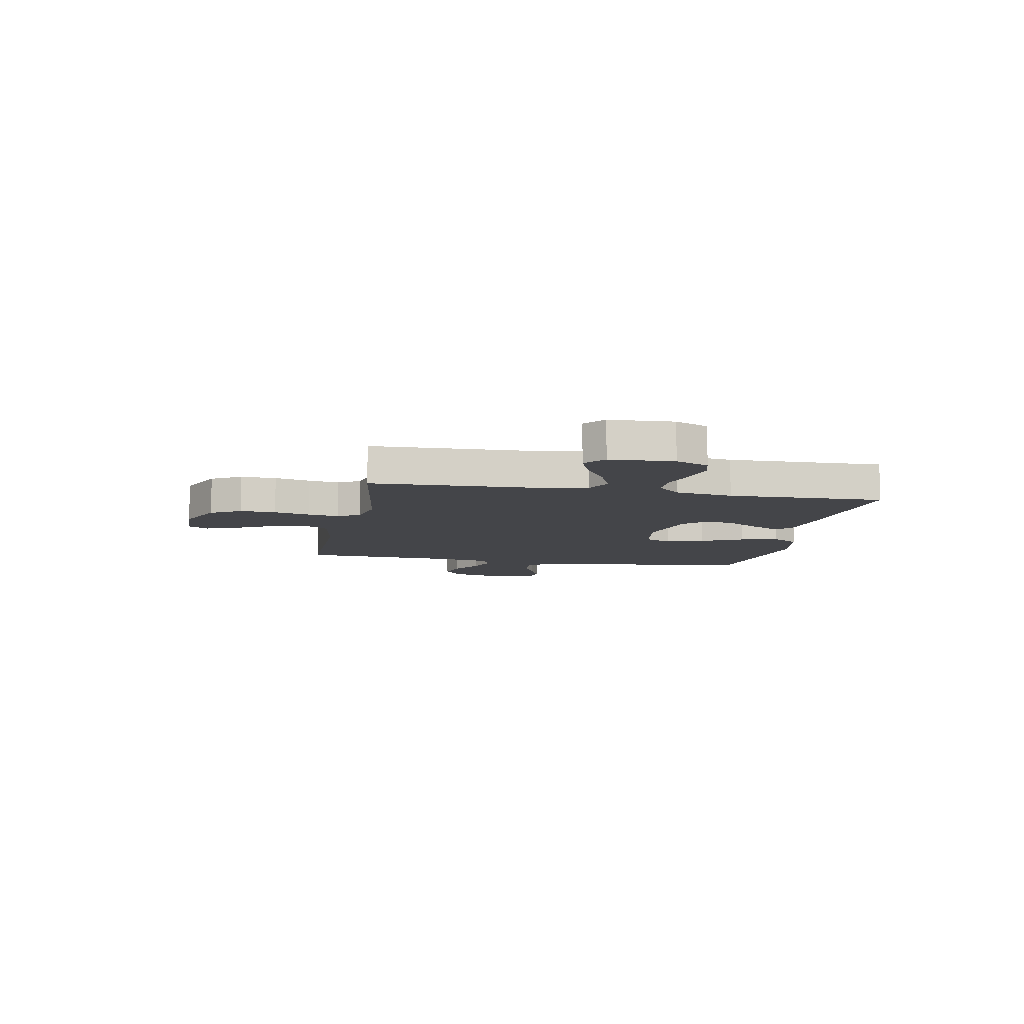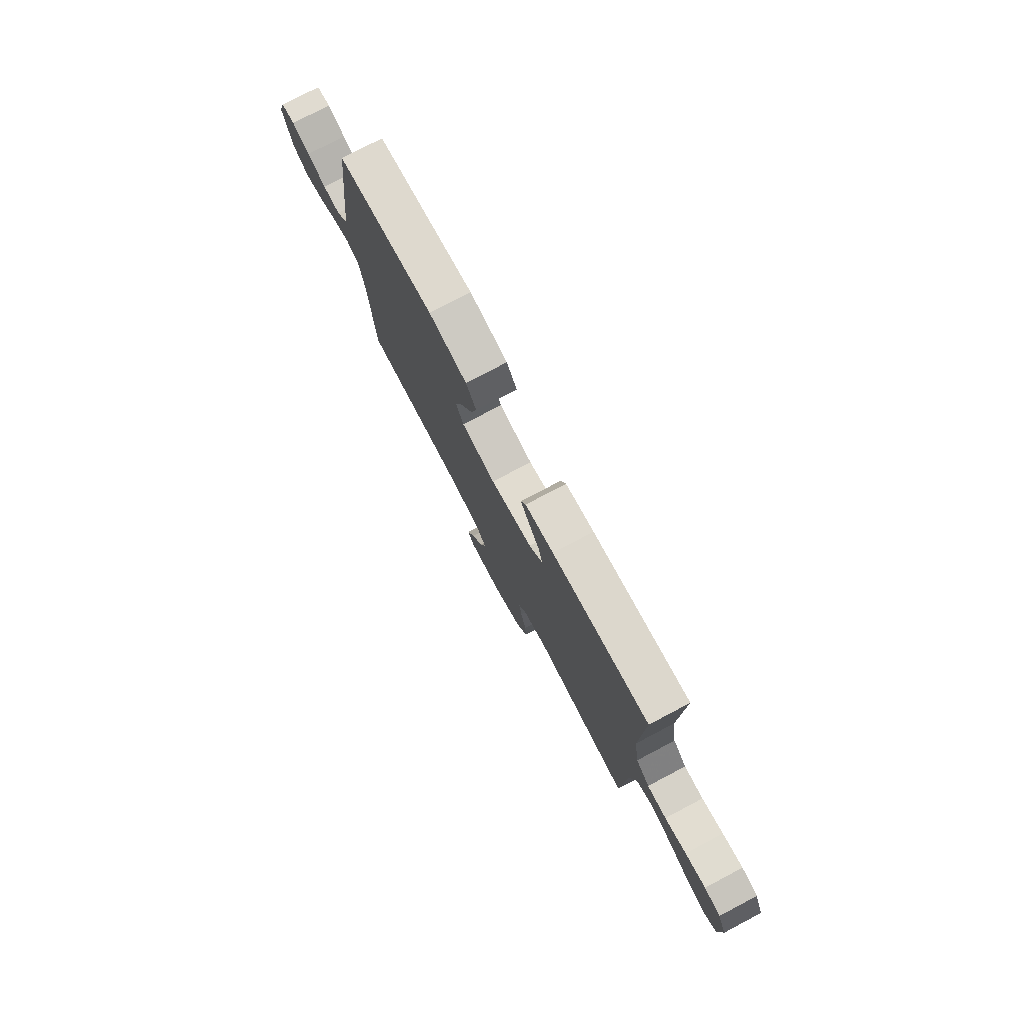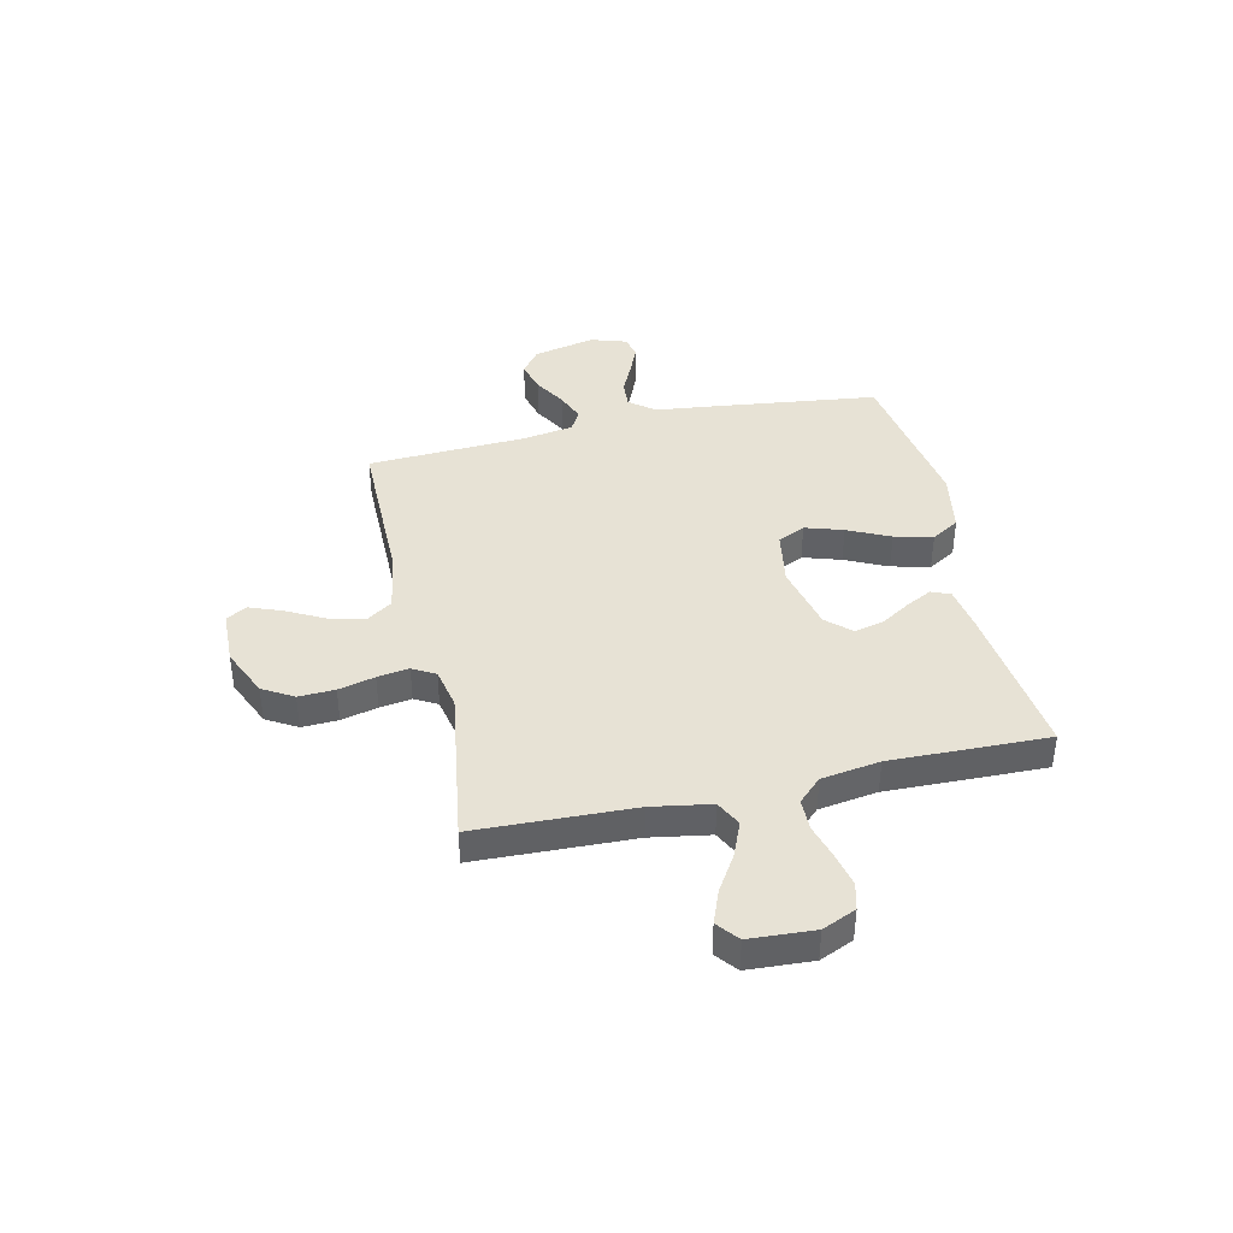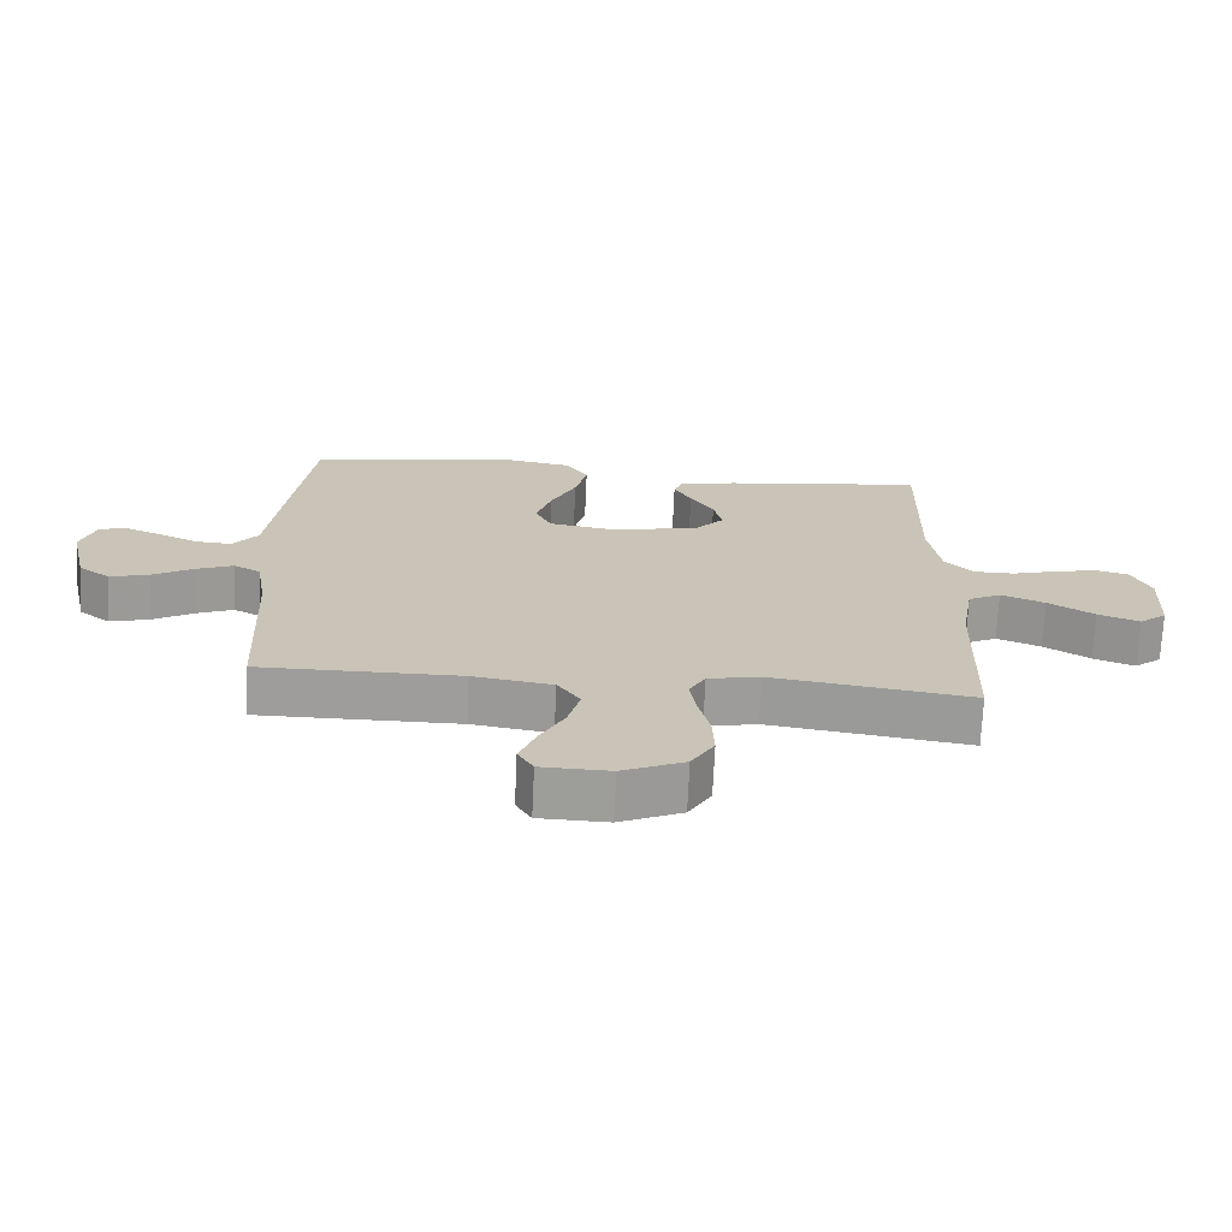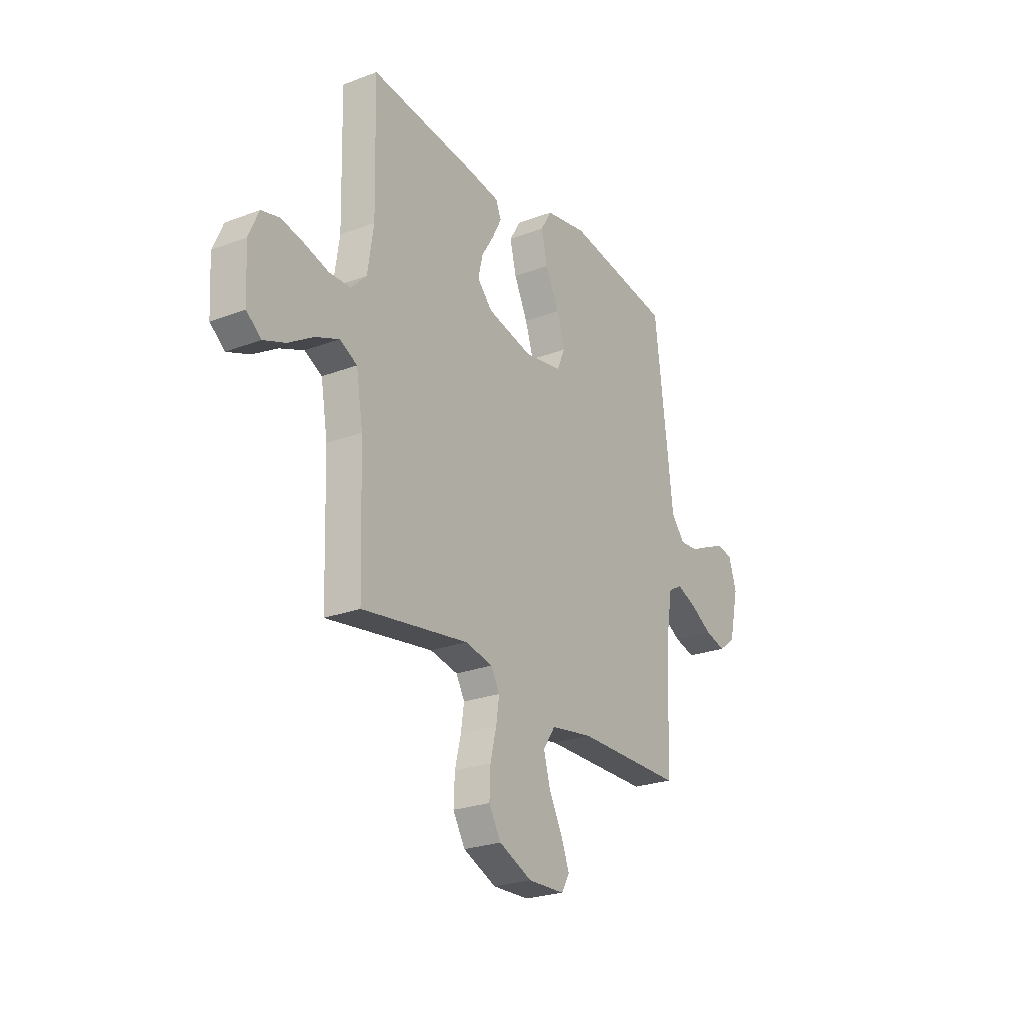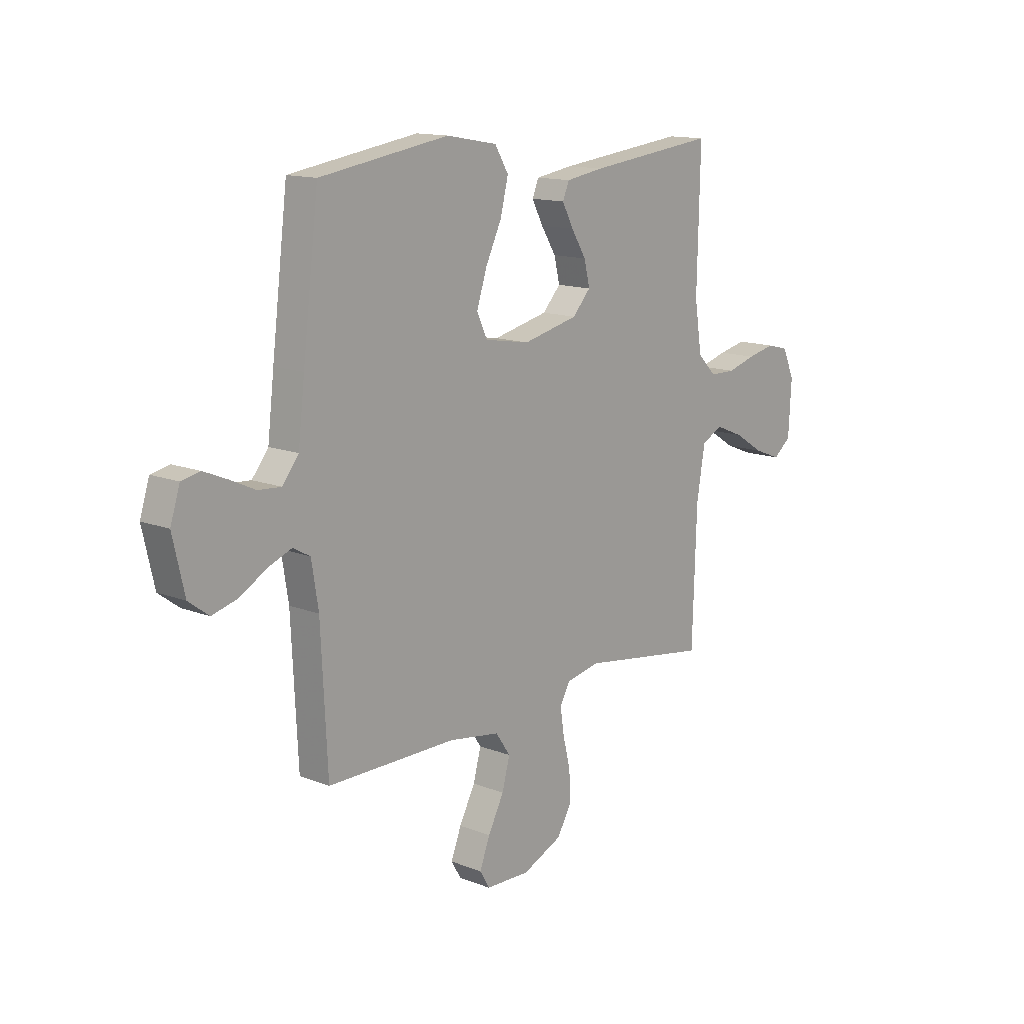
<metadata>
{"format":"obj","ext":"obj","renderer":"f3d","projection":"perspective","resolution":1024,"background":"white","views":[{"elev":-9.0,"azim":-100.9,"up":"+Y"},{"elev":77.8,"azim":-117.8,"up":"+Z"},{"elev":40.2,"azim":-102.7,"up":"+Y"},{"elev":-70.5,"azim":177.4,"up":"+Z"},{"elev":-24.7,"azim":-58.1,"up":"+Z"},{"elev":13.8,"azim":131.0,"up":"+Z"}]}
</metadata>
<code>
v 0.5 0.07 0.5
v 0.537 0.07 0.2
v 0.552 0.07 0.072
v 0.59 0.07 0.024
v 0.643 0.07 0.028
v 0.701 0.07 0.055
v 0.756 0.07 0.078
v 0.799 0.07 0.069
v 0.821 0.07 0
v 0.794 0.07 -0.118
v 0.747 0.07 -0.153
v 0.688 0.07 -0.137
v 0.626 0.07 -0.101
v 0.571 0.07 -0.079
v 0.531 0.07 -0.101
v 0.515 0.07 -0.2
v 0.5 0.07 -0.5
v 0.2 0.07 -0.5
v 0.081 0.07 -0.519
v 0.047 0.07 -0.569
v 0.065 0.07 -0.636
v 0.102 0.07 -0.707
v 0.126 0.07 -0.769
v 0.103 0.07 -0.808
v 0 0.07 -0.811
v -0.093 0.07 -0.77
v -0.127 0.07 -0.712
v -0.124 0.07 -0.643
v -0.107 0.07 -0.574
v -0.098 0.07 -0.514
v -0.122 0.07 -0.471
v -0.2 0.07 -0.455
v -0.5 0.07 -0.5
v -0.51 0.07 -0.2
v -0.529 0.07 -0.087
v -0.578 0.07 -0.062
v -0.644 0.07 -0.089
v -0.713 0.07 -0.132
v -0.775 0.07 -0.156
v -0.816 0.07 -0.123
v -0.823 0.07 0
v -0.795 0.07 0.064
v -0.744 0.07 0.077
v -0.68 0.07 0.063
v -0.613 0.07 0.044
v -0.553 0.07 0.045
v -0.51 0.07 0.089
v -0.493 0.07 0.2
v -0.5 0.07 0.5
v -0.2 0.07 0.465
v -0.112 0.07 0.451
v -0.097 0.07 0.415
v -0.123 0.07 0.365
v -0.158 0.07 0.309
v -0.171 0.07 0.254
v -0.129 0.07 0.208
v 0 0.07 0.178
v 0.105 0.07 0.196
v 0.129 0.07 0.248
v 0.106 0.07 0.32
v 0.068 0.07 0.4
v 0.05 0.07 0.473
v 0.082 0.07 0.526
v 0.2 0.07 0.547
v 0.5 0 0.5
v 0.537 0 0.2
v 0.552 0 0.072
v 0.59 0 0.024
v 0.643 0 0.028
v 0.701 0 0.055
v 0.756 0 0.078
v 0.799 0 0.069
v 0.821 0 0
v 0.794 0 -0.118
v 0.747 0 -0.153
v 0.688 0 -0.137
v 0.626 0 -0.101
v 0.571 0 -0.079
v 0.531 0 -0.101
v 0.515 0 -0.2
v 0.5 0 -0.5
v 0.2 0 -0.5
v 0.081 0 -0.519
v 0.047 0 -0.569
v 0.065 0 -0.636
v 0.102 0 -0.707
v 0.126 0 -0.769
v 0.103 0 -0.808
v 0 0 -0.811
v -0.093 0 -0.77
v -0.127 0 -0.712
v -0.124 0 -0.643
v -0.107 0 -0.574
v -0.098 0 -0.514
v -0.122 0 -0.471
v -0.2 0 -0.455
v -0.5 0 -0.5
v -0.51 0 -0.2
v -0.529 0 -0.087
v -0.578 0 -0.062
v -0.644 0 -0.089
v -0.713 0 -0.132
v -0.775 0 -0.156
v -0.816 0 -0.123
v -0.823 0 0
v -0.795 0 0.064
v -0.744 0 0.077
v -0.68 0 0.063
v -0.613 0 0.044
v -0.553 0 0.045
v -0.51 0 0.089
v -0.493 0 0.2
v -0.5 0 0.5
v -0.2 0 0.465
v -0.112 0 0.451
v -0.097 0 0.415
v -0.123 0 0.365
v -0.158 0 0.309
v -0.171 0 0.254
v -0.129 0 0.208
v 0 0 0.178
v 0.105 0 0.196
v 0.129 0 0.248
v 0.106 0 0.32
v 0.068 0 0.4
v 0.05 0 0.473
v 0.082 0 0.526
v 0.2 0 0.547
f 1 2 3
f 64 1 3
f 63 64 3
f 62 63 3
f 61 62 3
f 60 61 3
f 59 60 3 4
f 58 59 4
f 57 58 4
f 56 57 4
f 52 53 54
f 51 52 54
f 50 51 54
f 49 50 54
f 48 49 54
f 47 48 54 55
f 46 47 55 56
f 43 44 45
f 42 43 45
f 41 42 45
f 40 41 45
f 39 40 45
f 38 39 45
f 37 38 45
f 36 37 45 46
f 46 56 4
f 36 46 4
f 35 36 4
f 32 33 34
f 35 4 5
f 34 35 5
f 32 34 5
f 31 32 5
f 27 28 29
f 26 27 29
f 25 26 29
f 24 25 29
f 23 24 29
f 22 23 29
f 21 22 29
f 20 21 29 30
f 19 20 30 31
f 16 17 18
f 18 19 31
f 16 18 31
f 15 16 31
f 11 12 13
f 10 11 13
f 9 10 13
f 8 9 13
f 7 8 13
f 6 7 13
f 5 6 13
f 5 13 14
f 15 31 5
f 5 14 15
f 67 66 65
f 67 65 128
f 67 128 127
f 67 127 126
f 67 126 125
f 67 125 124
f 68 67 124 123
f 68 123 122
f 68 122 121
f 68 121 120
f 118 117 116
f 118 116 115
f 118 115 114
f 118 114 113
f 118 113 112
f 119 118 112 111
f 120 119 111 110
f 109 108 107
f 109 107 106
f 109 106 105
f 109 105 104
f 109 104 103
f 109 103 102
f 109 102 101
f 110 109 101 100
f 68 120 110
f 68 110 100
f 68 100 99
f 98 97 96
f 69 68 99
f 69 99 98
f 69 98 96
f 69 96 95
f 93 92 91
f 93 91 90
f 93 90 89
f 93 89 88
f 93 88 87
f 93 87 86
f 93 86 85
f 94 93 85 84
f 95 94 84 83
f 82 81 80
f 95 83 82
f 95 82 80
f 95 80 79
f 77 76 75
f 77 75 74
f 77 74 73
f 77 73 72
f 77 72 71
f 77 71 70
f 77 70 69
f 78 77 69
f 69 95 79
f 79 78 69
f 1 65 66 2
f 2 66 67 3
f 3 67 68 4
f 4 68 69 5
f 5 69 70 6
f 6 70 71 7
f 7 71 72 8
f 8 72 73 9
f 9 73 74 10
f 10 74 75 11
f 11 75 76 12
f 12 76 77 13
f 13 77 78 14
f 14 78 79 15
f 15 79 80 16
f 16 80 81 17
f 17 81 82 18
f 18 82 83 19
f 19 83 84 20
f 20 84 85 21
f 21 85 86 22
f 22 86 87 23
f 23 87 88 24
f 24 88 89 25
f 25 89 90 26
f 26 90 91 27
f 27 91 92 28
f 28 92 93 29
f 29 93 94 30
f 30 94 95 31
f 31 95 96 32
f 32 96 97 33
f 33 97 98 34
f 34 98 99 35
f 35 99 100 36
f 36 100 101 37
f 37 101 102 38
f 38 102 103 39
f 39 103 104 40
f 40 104 105 41
f 41 105 106 42
f 42 106 107 43
f 43 107 108 44
f 44 108 109 45
f 45 109 110 46
f 46 110 111 47
f 47 111 112 48
f 48 112 113 49
f 49 113 114 50
f 50 114 115 51
f 51 115 116 52
f 52 116 117 53
f 53 117 118 54
f 54 118 119 55
f 55 119 120 56
f 56 120 121 57
f 57 121 122 58
f 58 122 123 59
f 59 123 124 60
f 60 124 125 61
f 61 125 126 62
f 62 126 127 63
f 63 127 128 64
f 64 128 65 1

</code>
